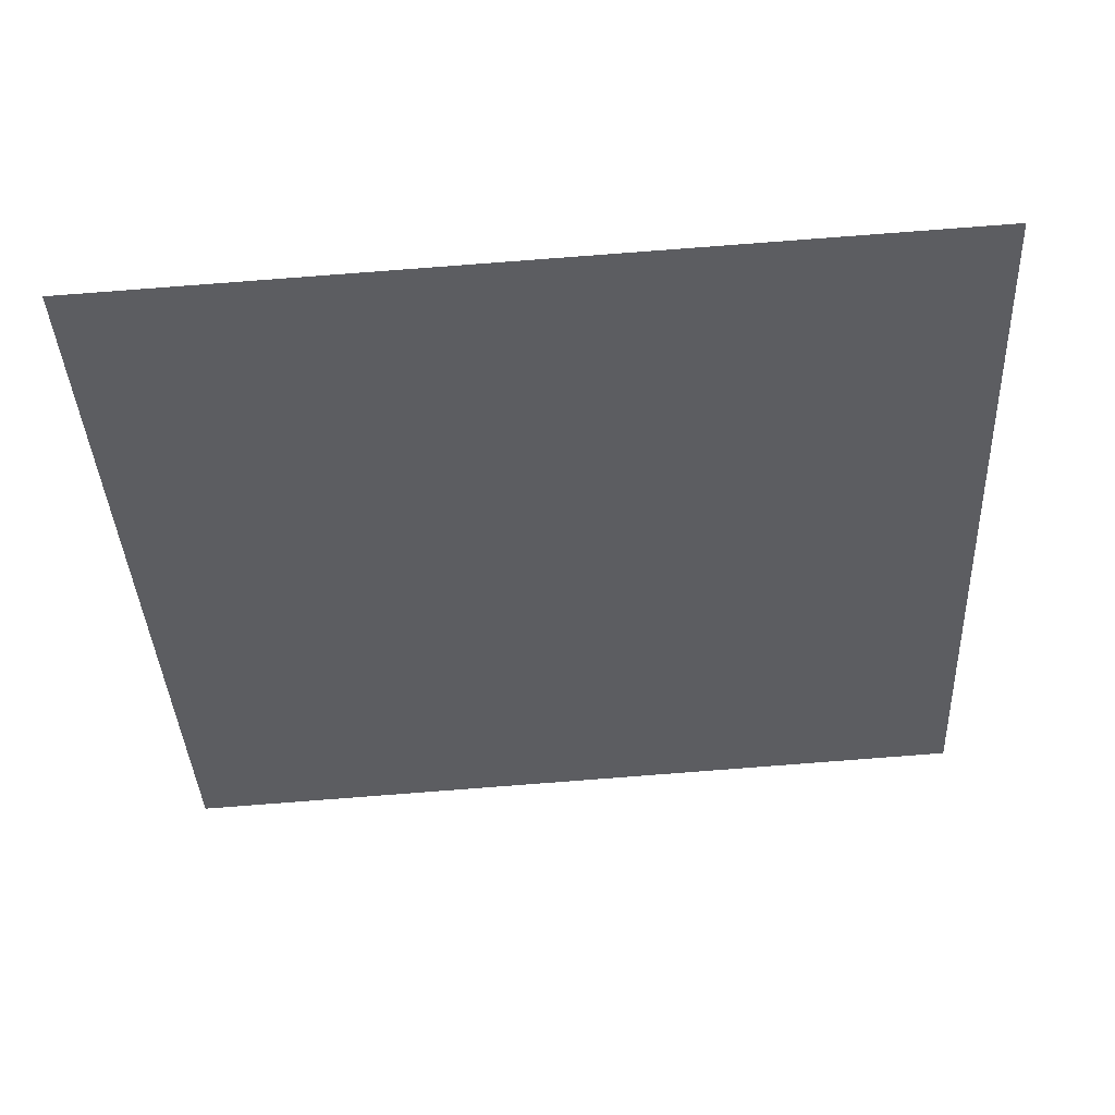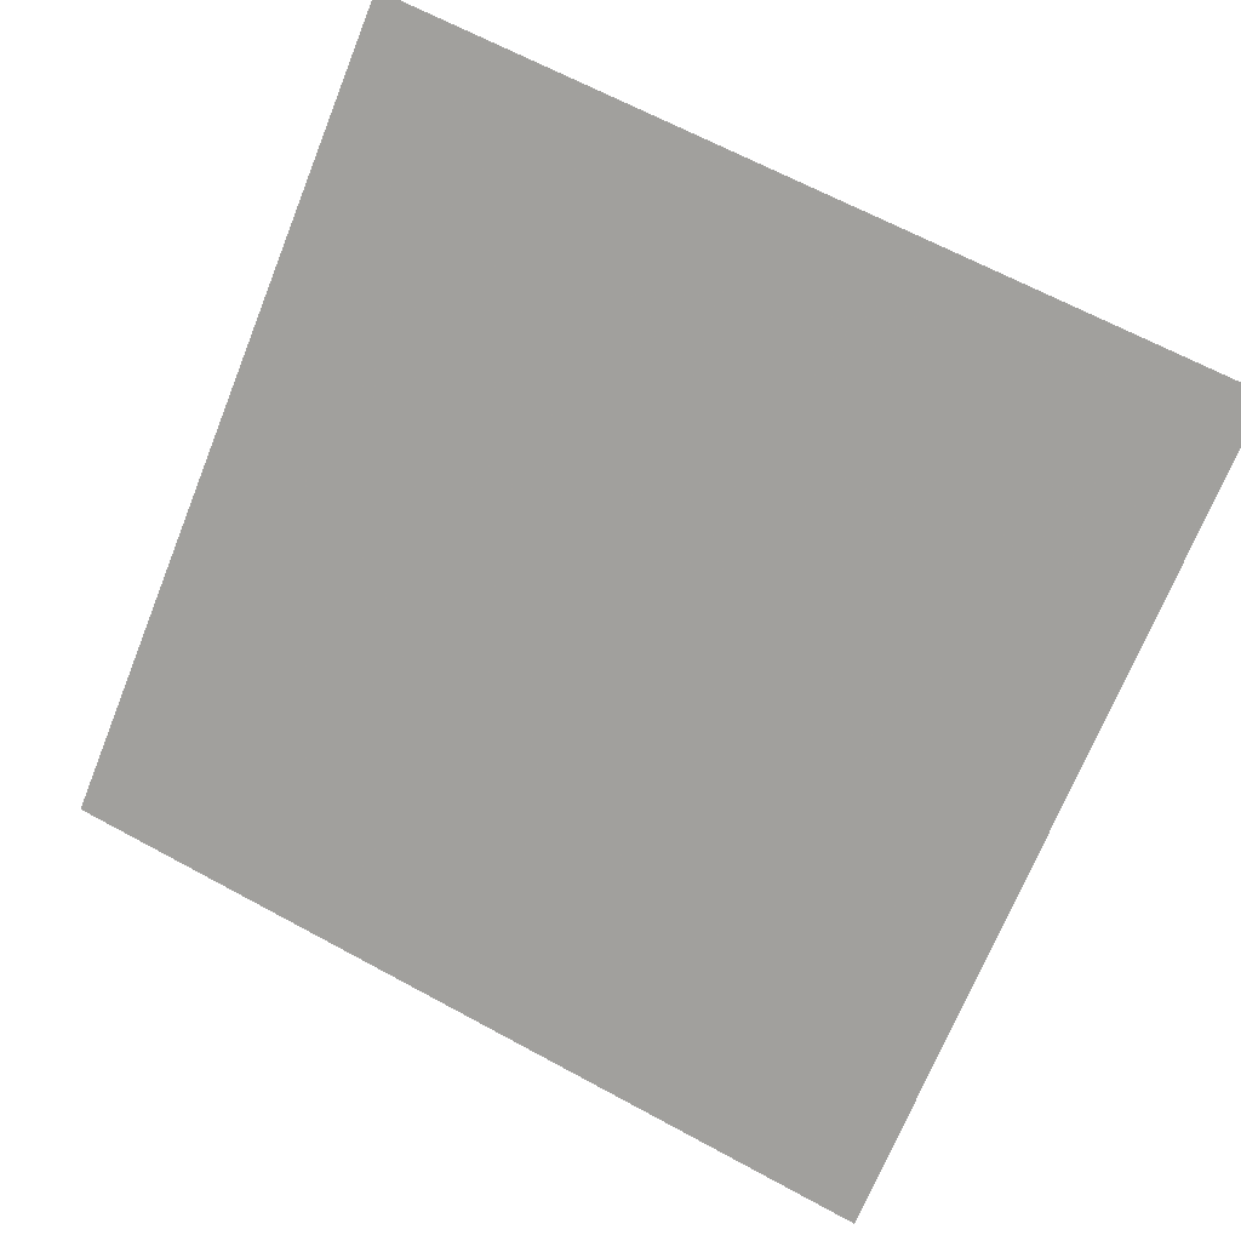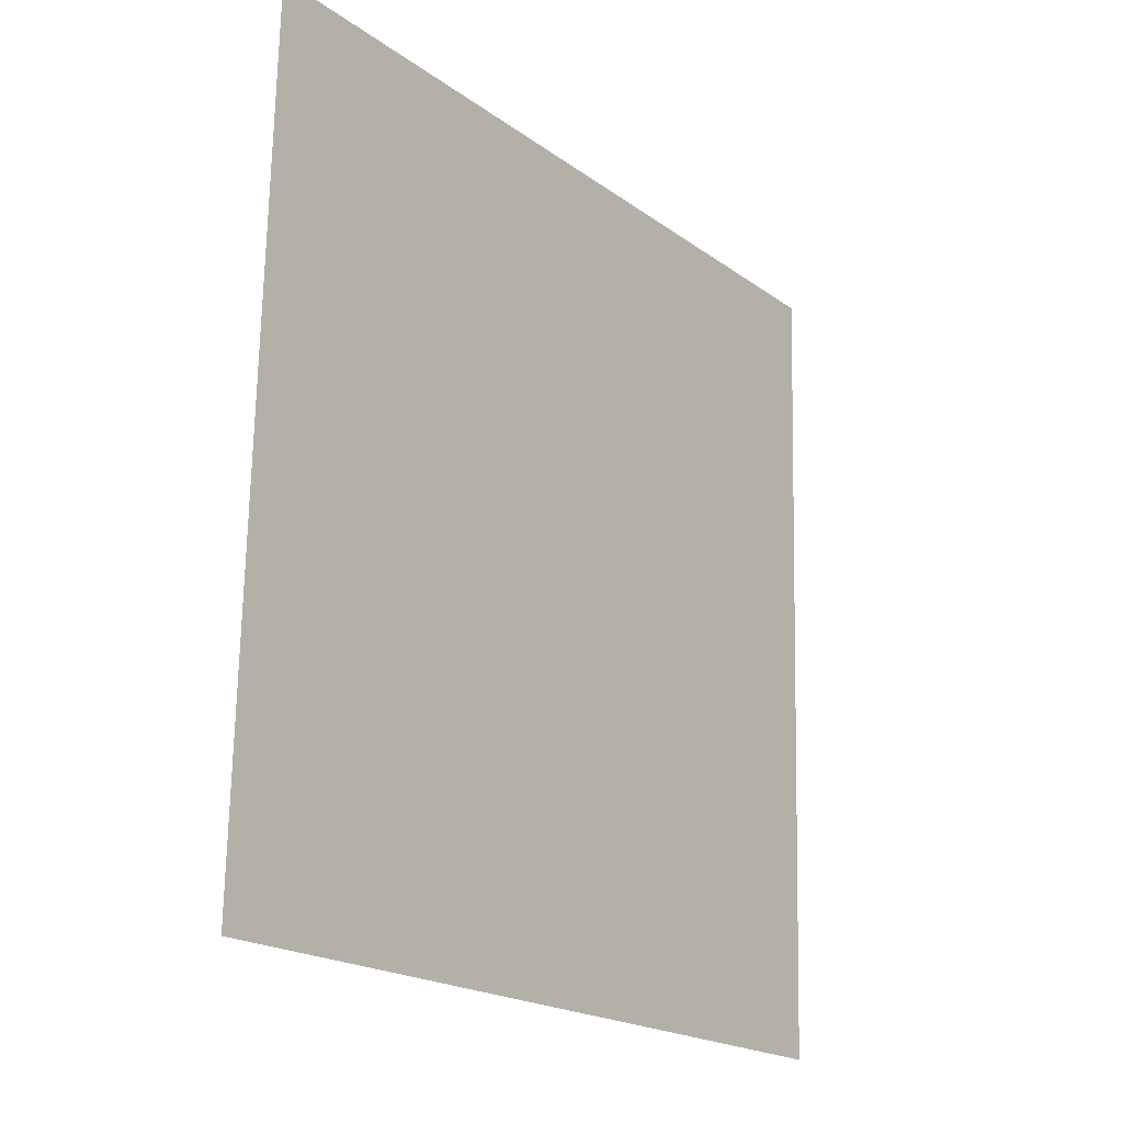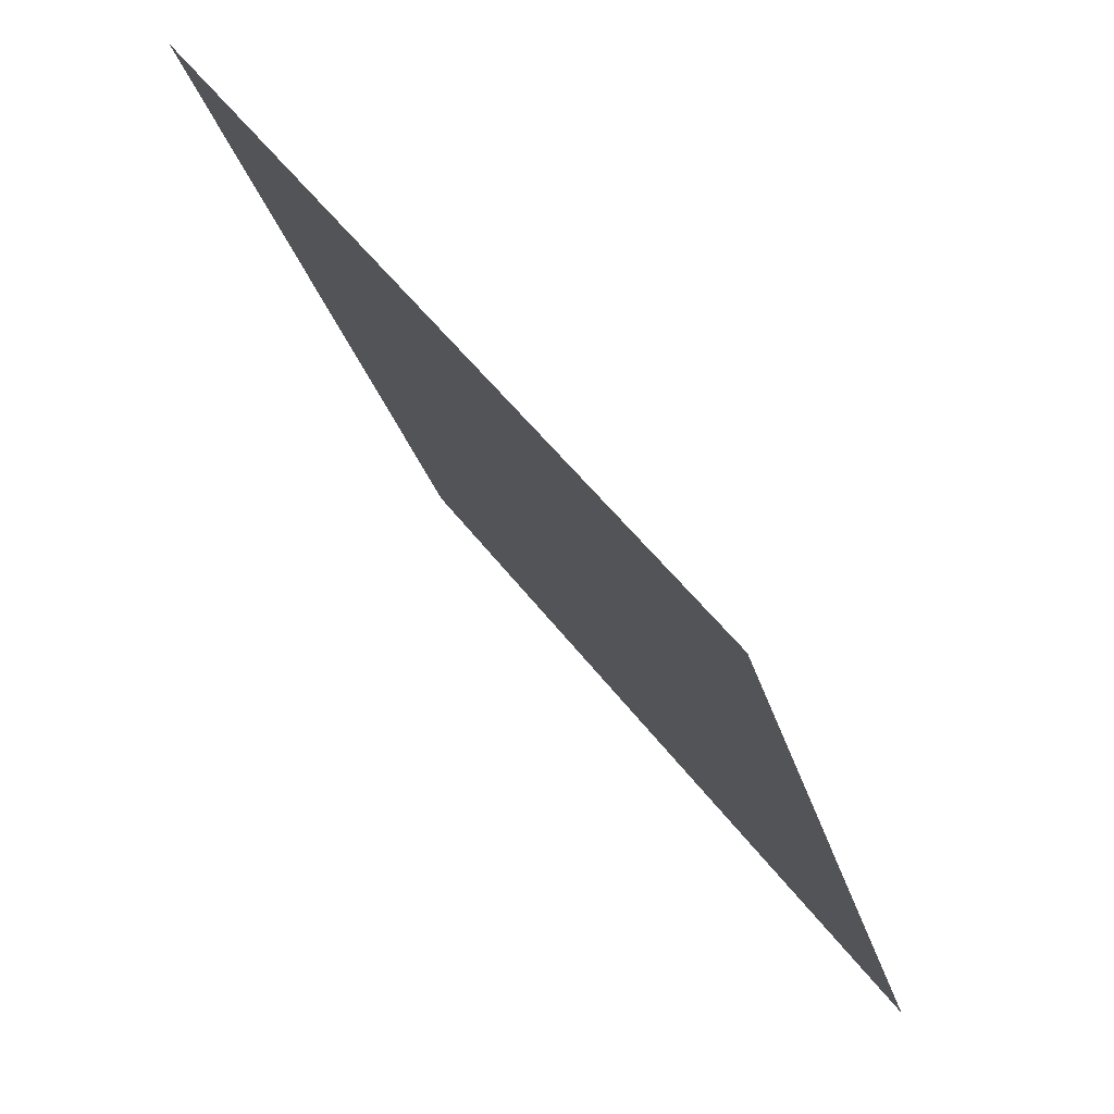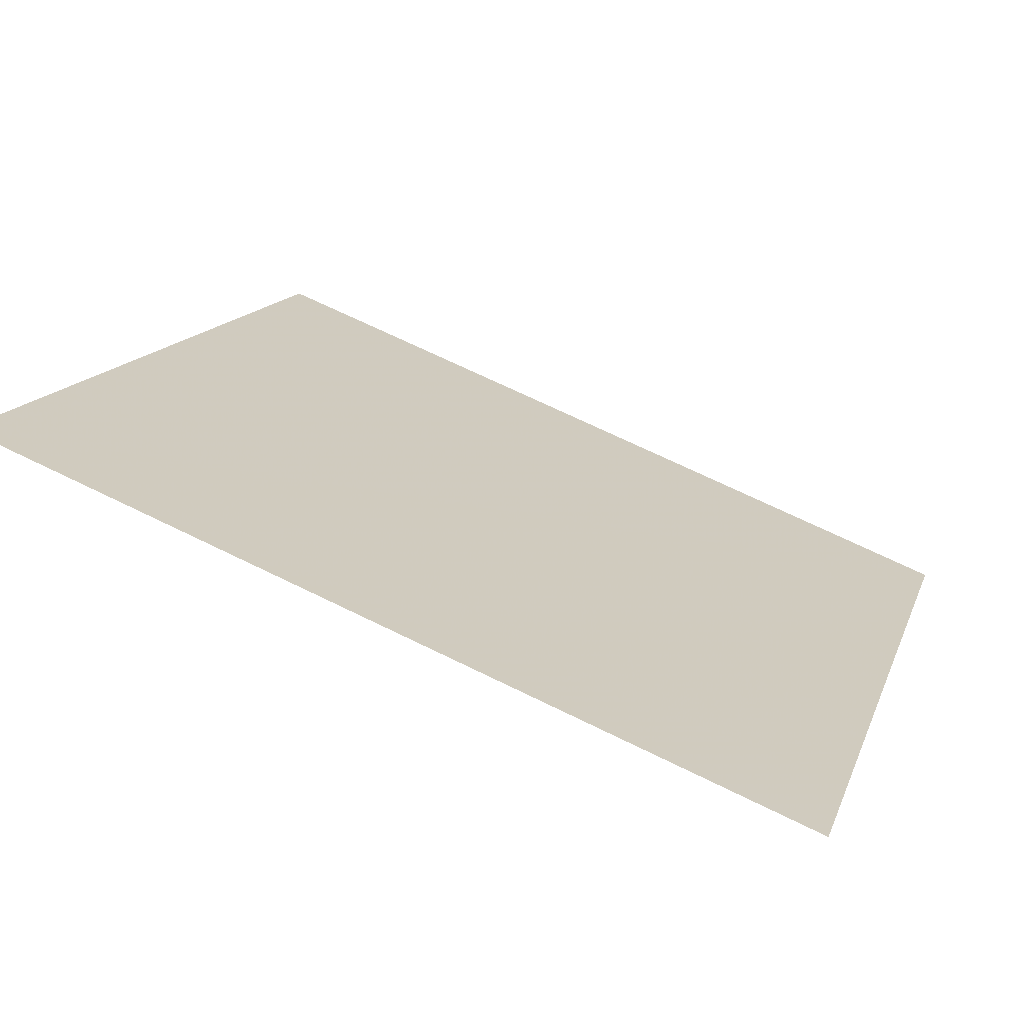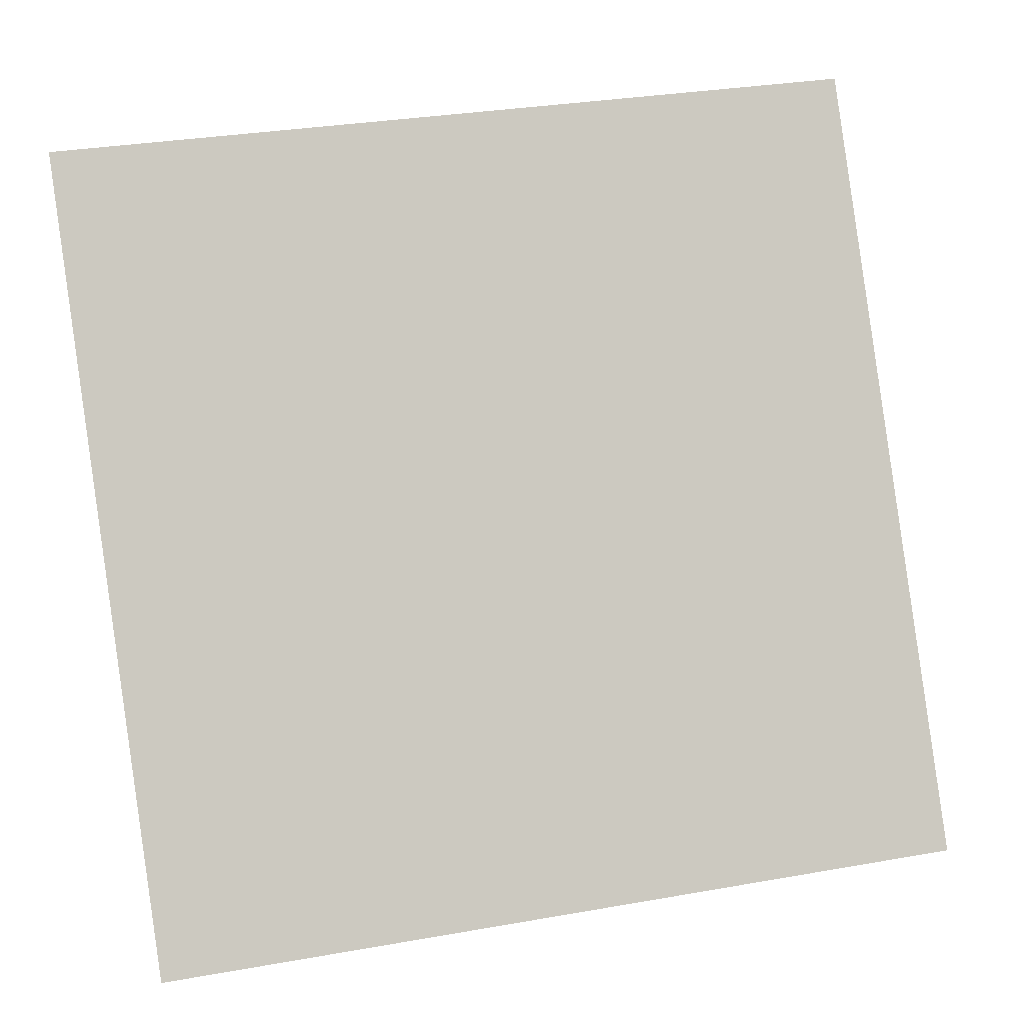
<metadata>
{"format":"obj","ext":"obj","renderer":"f3d","projection":"perspective","resolution":1024,"background":"white","views":[{"elev":-74.0,"azim":-175.4,"up":"+Y"},{"elev":69.6,"azim":-151.1,"up":"+Y"},{"elev":71.8,"azim":-90.2,"up":"+Z"},{"elev":-28.3,"azim":-76.8,"up":"+Z"},{"elev":70.3,"azim":-155.2,"up":"+Z"},{"elev":34.3,"azim":-15.2,"up":"+Z"}]}
</metadata>
<code>
v 0.2103 0.5725 0.2266
v 0.2037 0.5727 0.2267
v 0.2039 0.5766 0.2319
v 0.2104 0.5765 0.2319
f 4 3 2 1

</code>
